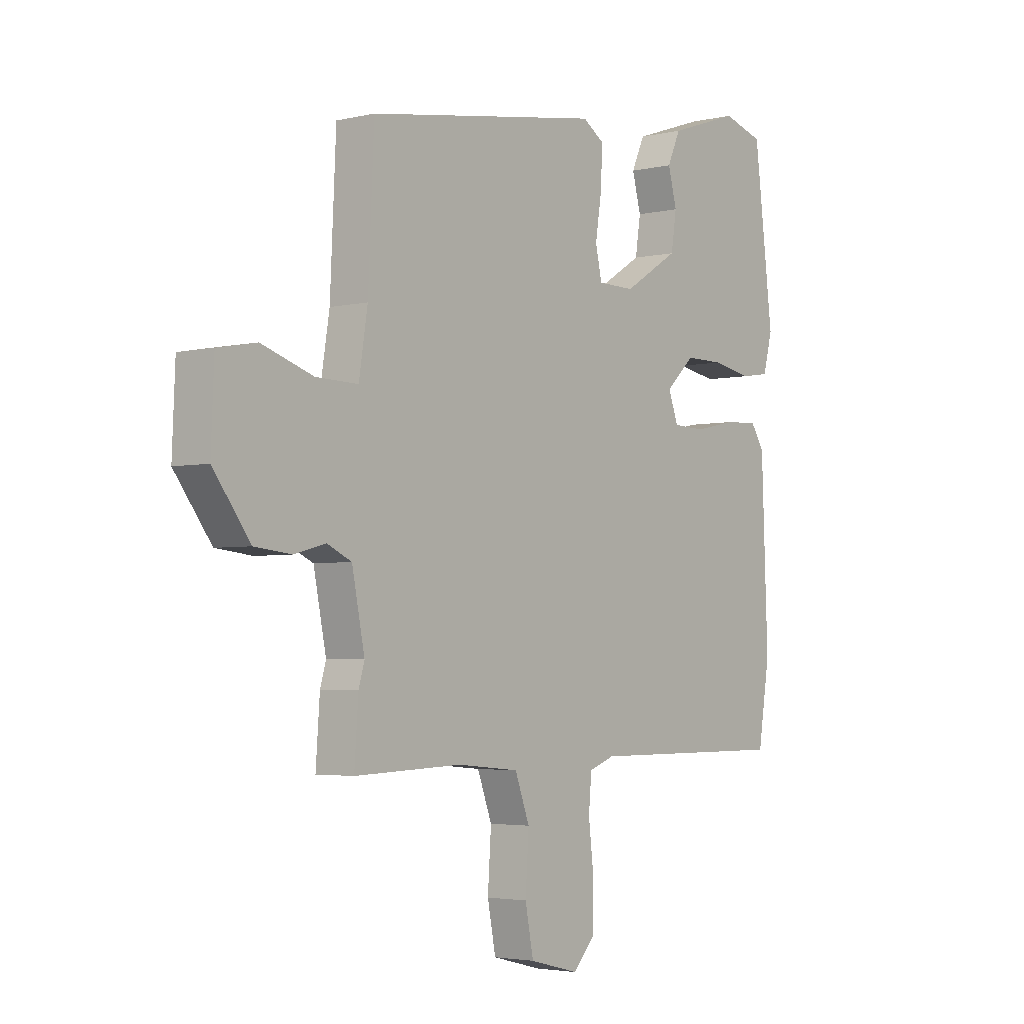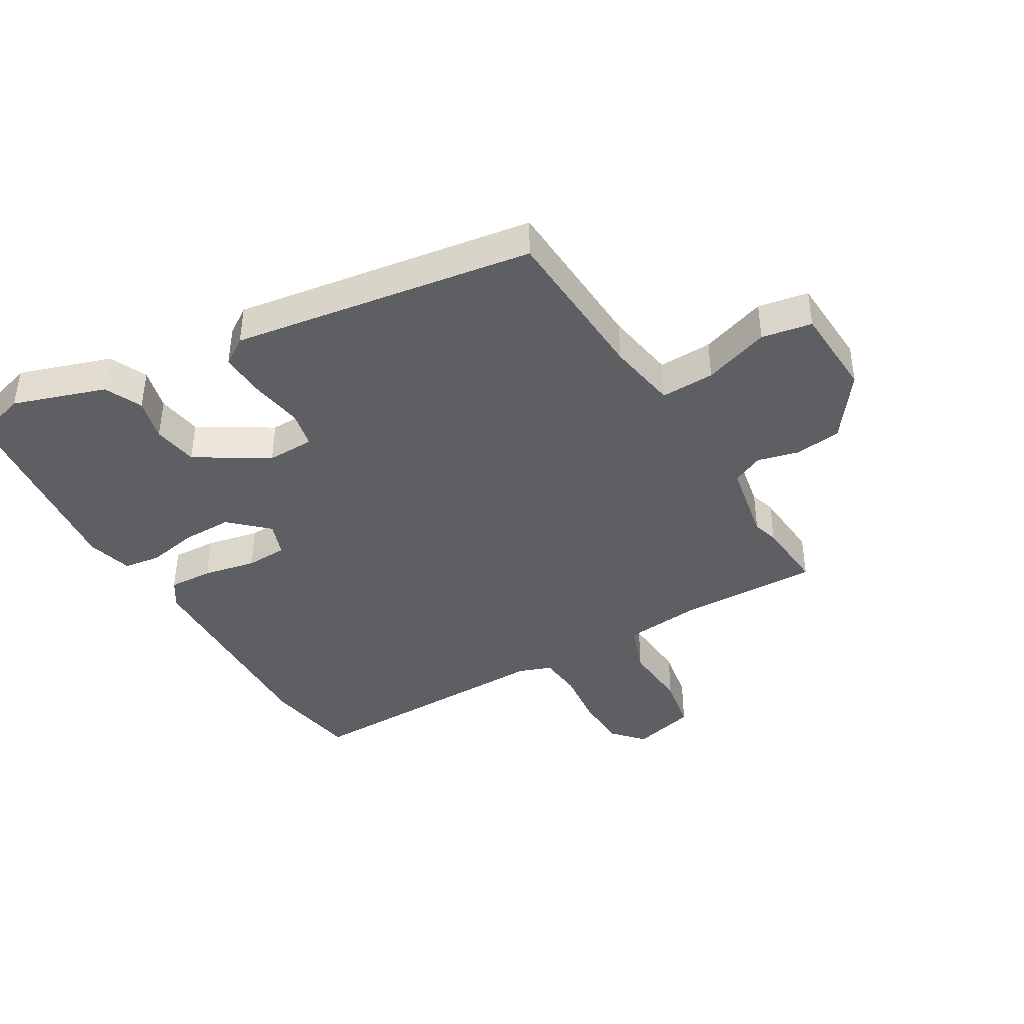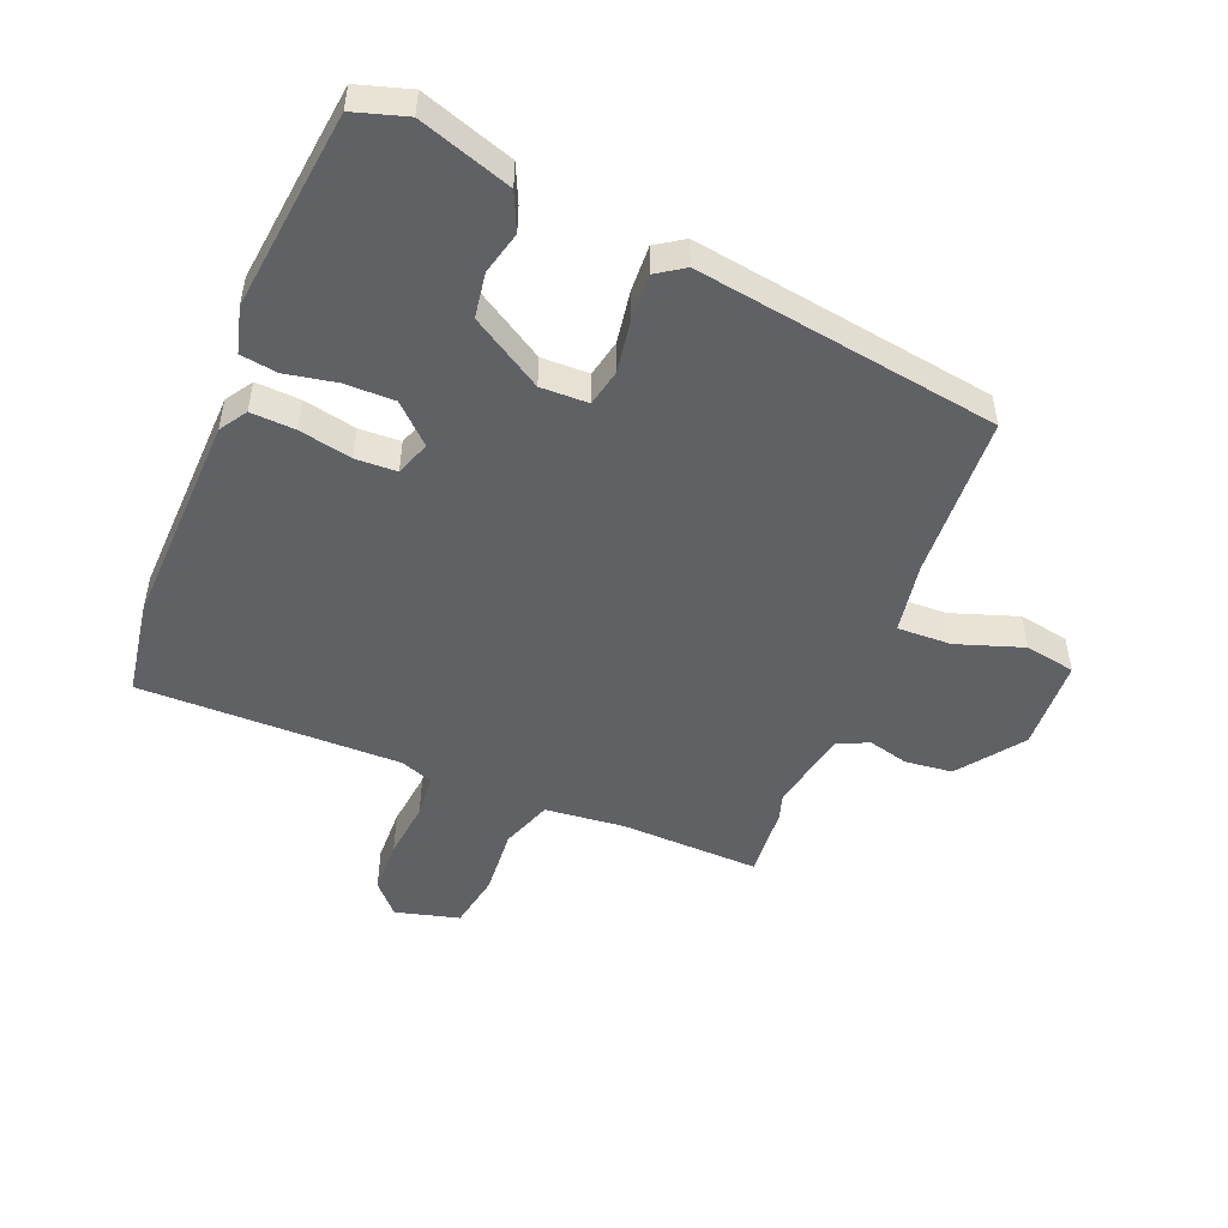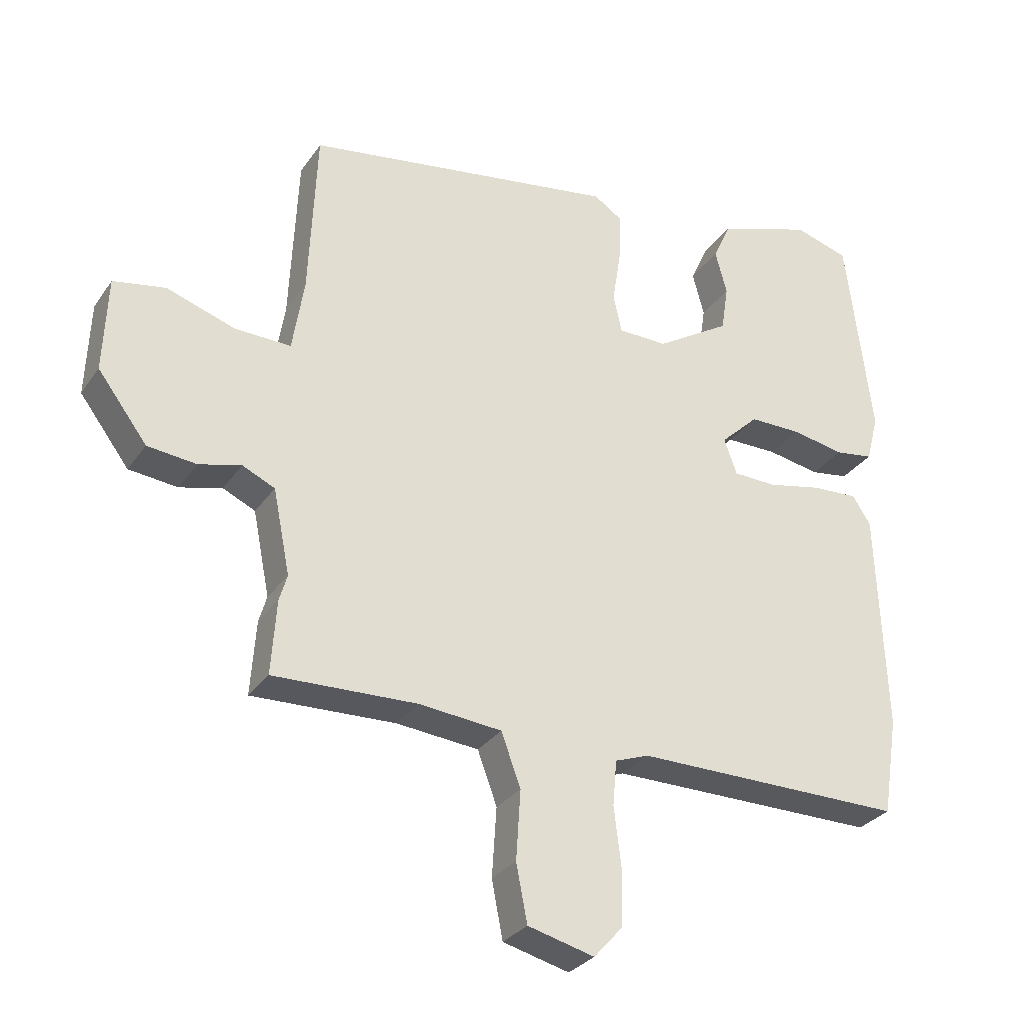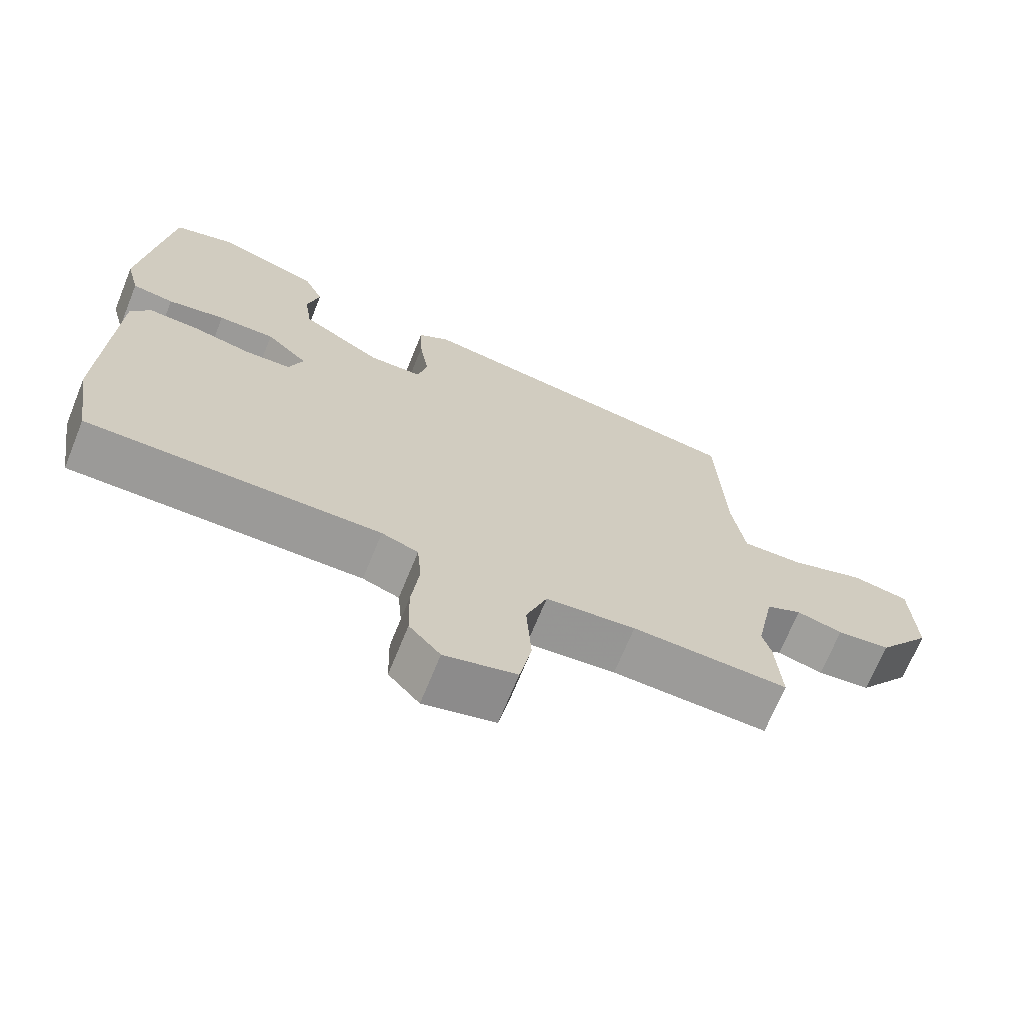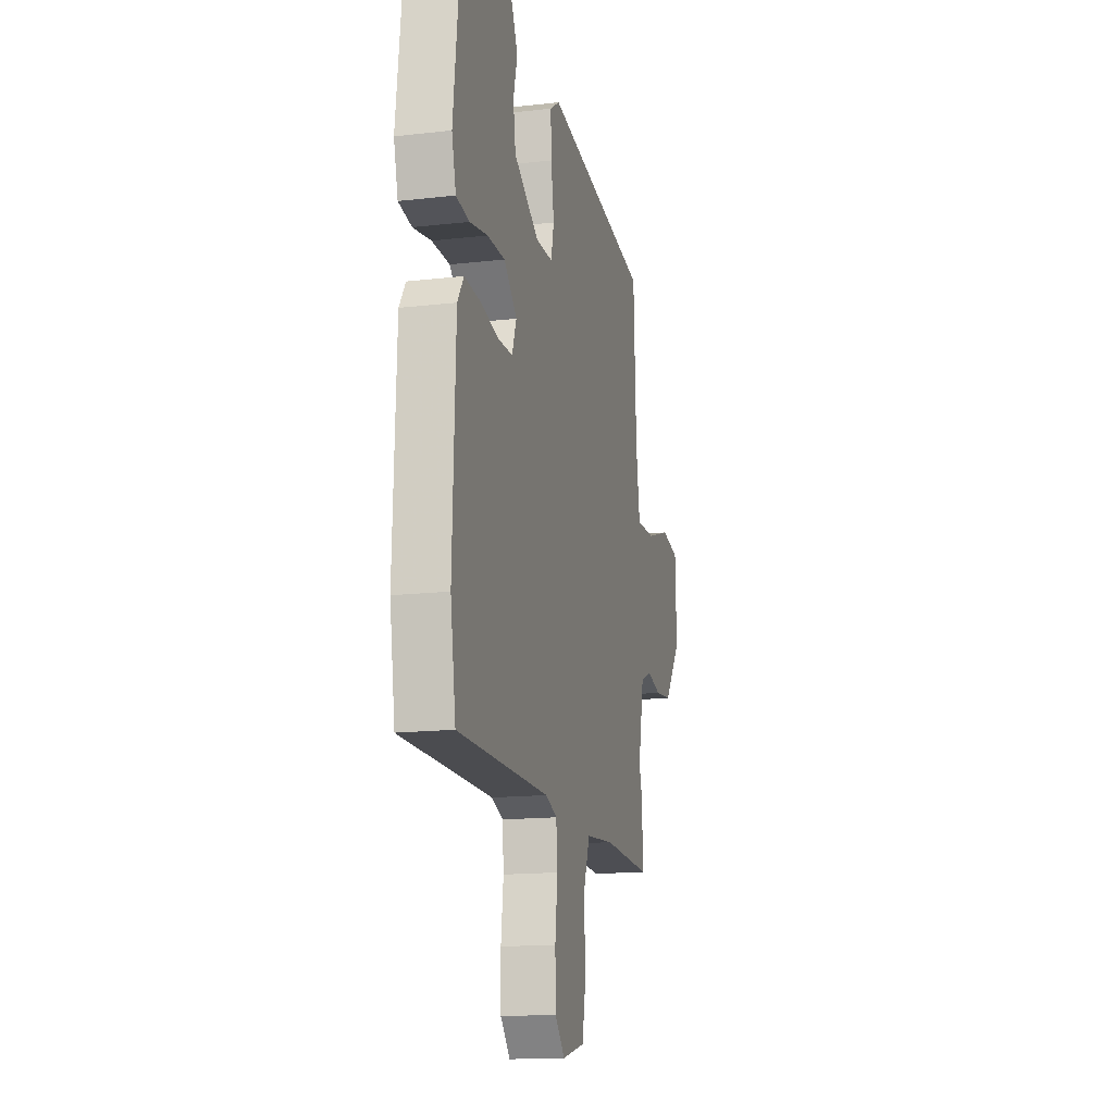
<metadata>
{"format":"obj","ext":"obj","renderer":"f3d","projection":"perspective","resolution":1024,"background":"white","views":[{"elev":-3.5,"azim":128.3,"up":"+Z"},{"elev":-41.1,"azim":31.0,"up":"+Y"},{"elev":-49.9,"azim":-21.7,"up":"+Y"},{"elev":-30.1,"azim":151.8,"up":"+Z"},{"elev":-69.3,"azim":-22.1,"up":"+Z"},{"elev":-15.4,"azim":-76.3,"up":"+Z"}]}
</metadata>
<code>
v -0.511 0.07 0.41
v -0.499 0.07 0.506
v -0.415 0.07 0.531
v -0.268 0.07 0.481
v -0.241 0.07 0.421
v -0.259 0.07 0.353
v -0.248 0.07 0.281
v -0.134 0.07 0.21
v -0.058 0.07 0.211
v -0.045 0.07 0.27
v -0.058 0.07 0.354
v -0.061 0.07 0.428
v -0.017 0.07 0.457
v 0.465 0.07 0.38
v 0.477 0.07 0.119
v 0.495 0.07 0.006
v 0.581 0.07 0.008
v 0.687 0.07 0.043
v 0.767 0.07 0.028
v 0.773 0.07 -0.119
v 0.697 0.07 -0.22
v 0.622 0.07 -0.228
v 0.557 0.07 -0.211
v 0.507 0.07 -0.234
v 0.481 0.07 -0.364
v 0.493 0.07 -0.405
v 0.501 0.07 -0.519
v 0.28 0.07 -0.511
v 0.153 0.07 -0.523
v 0.123 0.07 -0.604
v 0.13 0.07 -0.711
v 0.113 0.07 -0.799
v 0.011 0.07 -0.825
v -0.033 0.07 -0.776
v -0.035 0.07 -0.69
v -0.024 0.07 -0.598
v -0.03 0.07 -0.529
v -0.082 0.07 -0.51
v -0.498 0.07 -0.511
v -0.522 0.07 -0.36
v -0.509 0.07 -0.015
v -0.481 0.07 0.028
v -0.41 0.07 0.024
v -0.326 0.07 0.006
v -0.26 0.07 0.008
v -0.24 0.07 0.063
v -0.299 0.07 0.119
v -0.379 0.07 0.119
v -0.46 0.07 0.104
v -0.519 0.07 0.113
v -0.538 0.07 0.186
v -0.511 0 0.41
v -0.499 0 0.506
v -0.415 0 0.531
v -0.268 0 0.481
v -0.241 0 0.421
v -0.259 0 0.353
v -0.248 0 0.281
v -0.134 0 0.21
v -0.058 0 0.211
v -0.045 0 0.27
v -0.058 0 0.354
v -0.061 0 0.428
v -0.017 0 0.457
v 0.465 0 0.38
v 0.477 0 0.119
v 0.495 0 0.006
v 0.581 0 0.008
v 0.687 0 0.043
v 0.767 0 0.028
v 0.773 0 -0.119
v 0.697 0 -0.22
v 0.622 0 -0.228
v 0.557 0 -0.211
v 0.507 0 -0.234
v 0.481 0 -0.364
v 0.493 0 -0.405
v 0.501 0 -0.519
v 0.28 0 -0.511
v 0.153 0 -0.523
v 0.123 0 -0.604
v 0.13 0 -0.711
v 0.113 0 -0.799
v 0.011 0 -0.825
v -0.033 0 -0.776
v -0.035 0 -0.69
v -0.024 0 -0.598
v -0.03 0 -0.529
v -0.082 0 -0.51
v -0.498 0 -0.511
v -0.522 0 -0.36
v -0.509 0 -0.015
v -0.481 0 0.028
v -0.41 0 0.024
v -0.326 0 0.006
v -0.26 0 0.008
v -0.24 0 0.063
v -0.299 0 0.119
v -0.379 0 0.119
v -0.46 0 0.104
v -0.519 0 0.113
v -0.538 0 0.186
f 48 49 50 51
f 47 48 51 1
f 46 47 1 2
f 41 42 43 44
f 41 44 45
f 38 39 40 41
f 37 38 41 45
f 33 34 35 36
f 33 36 37
f 30 31 32 33
f 29 30 33 37
f 28 29 37 45
f 25 26 27 28
f 24 25 28 45
f 20 21 22 23
f 18 19 20 23
f 17 18 23 24
f 16 17 24
f 15 16 24 45
f 10 11 12 13
f 10 13 14 15
f 3 4 5 6
f 46 2 3 6
f 46 6 7
f 15 45 46
f 9 10 15
f 8 9 15 46
f 7 8 46
f 102 101 100 99
f 52 102 99 98
f 53 52 98 97
f 95 94 93 92
f 96 95 92
f 92 91 90 89
f 96 92 89 88
f 87 86 85 84
f 88 87 84
f 84 83 82 81
f 88 84 81 80
f 96 88 80 79
f 79 78 77 76
f 96 79 76 75
f 74 73 72 71
f 74 71 70 69
f 75 74 69 68
f 75 68 67
f 96 75 67 66
f 64 63 62 61
f 66 65 64 61
f 57 56 55 54
f 57 54 53 97
f 58 57 97
f 97 96 66
f 66 61 60
f 97 66 60 59
f 97 59 58
f 1 52 53 2
f 2 53 54 3
f 3 54 55 4
f 4 55 56 5
f 5 56 57 6
f 6 57 58 7
f 7 58 59 8
f 8 59 60 9
f 9 60 61 10
f 10 61 62 11
f 11 62 63 12
f 12 63 64 13
f 13 64 65 14
f 14 65 66 15
f 15 66 67 16
f 16 67 68 17
f 17 68 69 18
f 18 69 70 19
f 19 70 71 20
f 20 71 72 21
f 21 72 73 22
f 22 73 74 23
f 23 74 75 24
f 24 75 76 25
f 25 76 77 26
f 26 77 78 27
f 27 78 79 28
f 28 79 80 29
f 29 80 81 30
f 30 81 82 31
f 31 82 83 32
f 32 83 84 33
f 33 84 85 34
f 34 85 86 35
f 35 86 87 36
f 36 87 88 37
f 37 88 89 38
f 38 89 90 39
f 39 90 91 40
f 40 91 92 41
f 41 92 93 42
f 42 93 94 43
f 43 94 95 44
f 44 95 96 45
f 45 96 97 46
f 46 97 98 47
f 47 98 99 48
f 48 99 100 49
f 49 100 101 50
f 50 101 102 51
f 51 102 52 1

</code>
